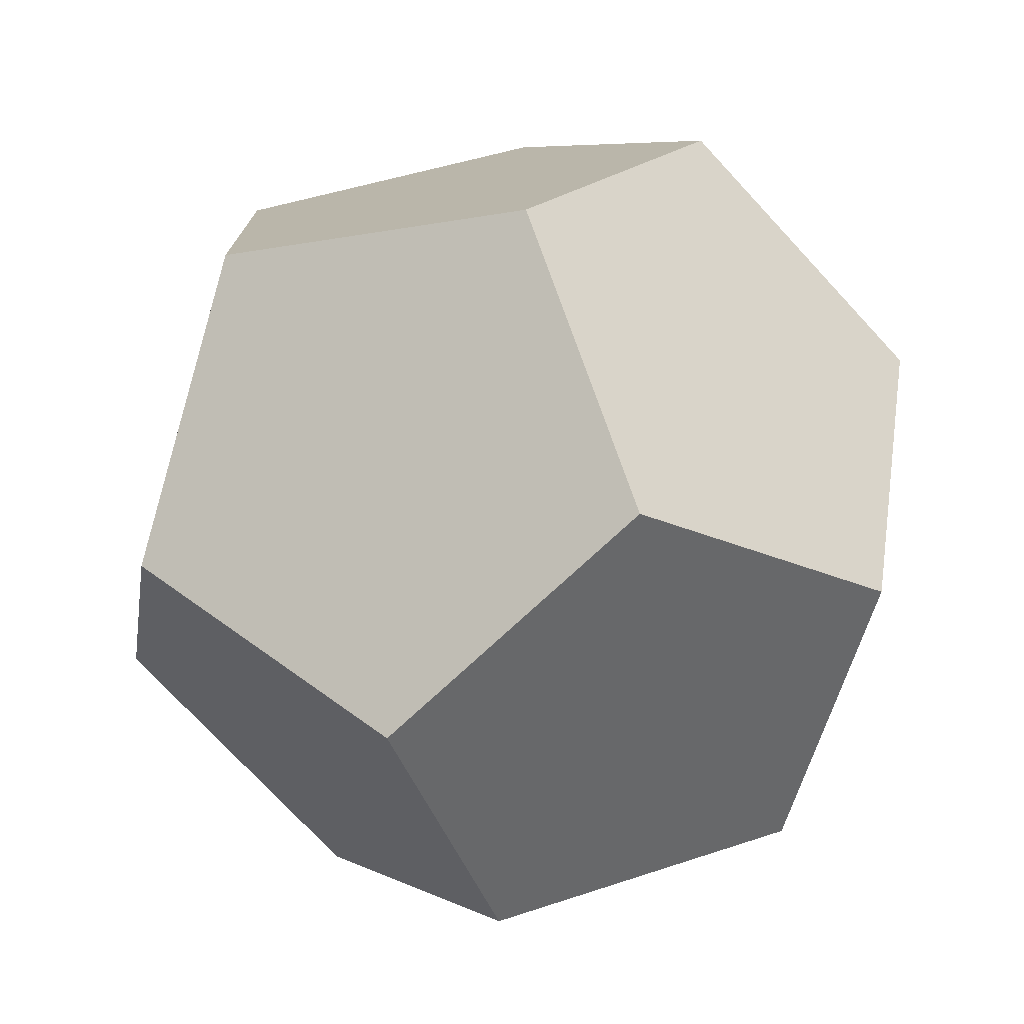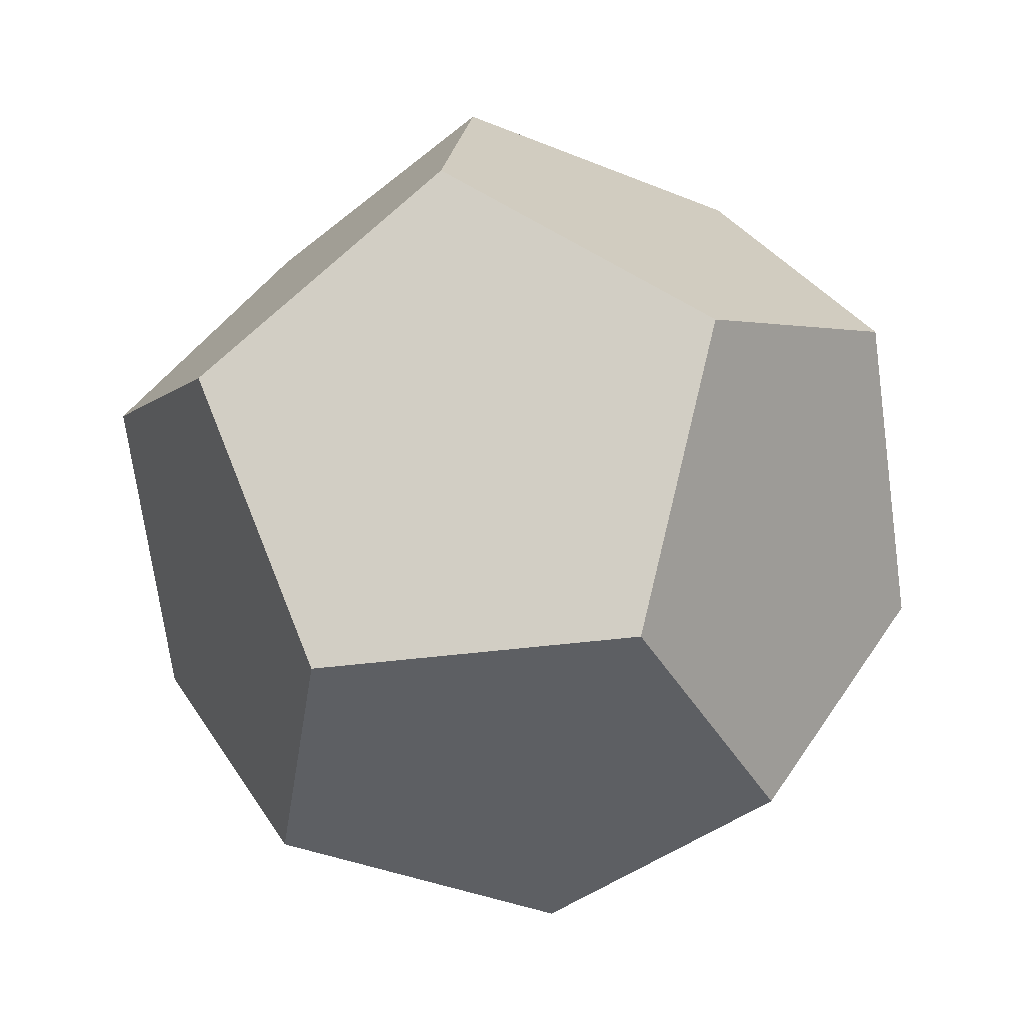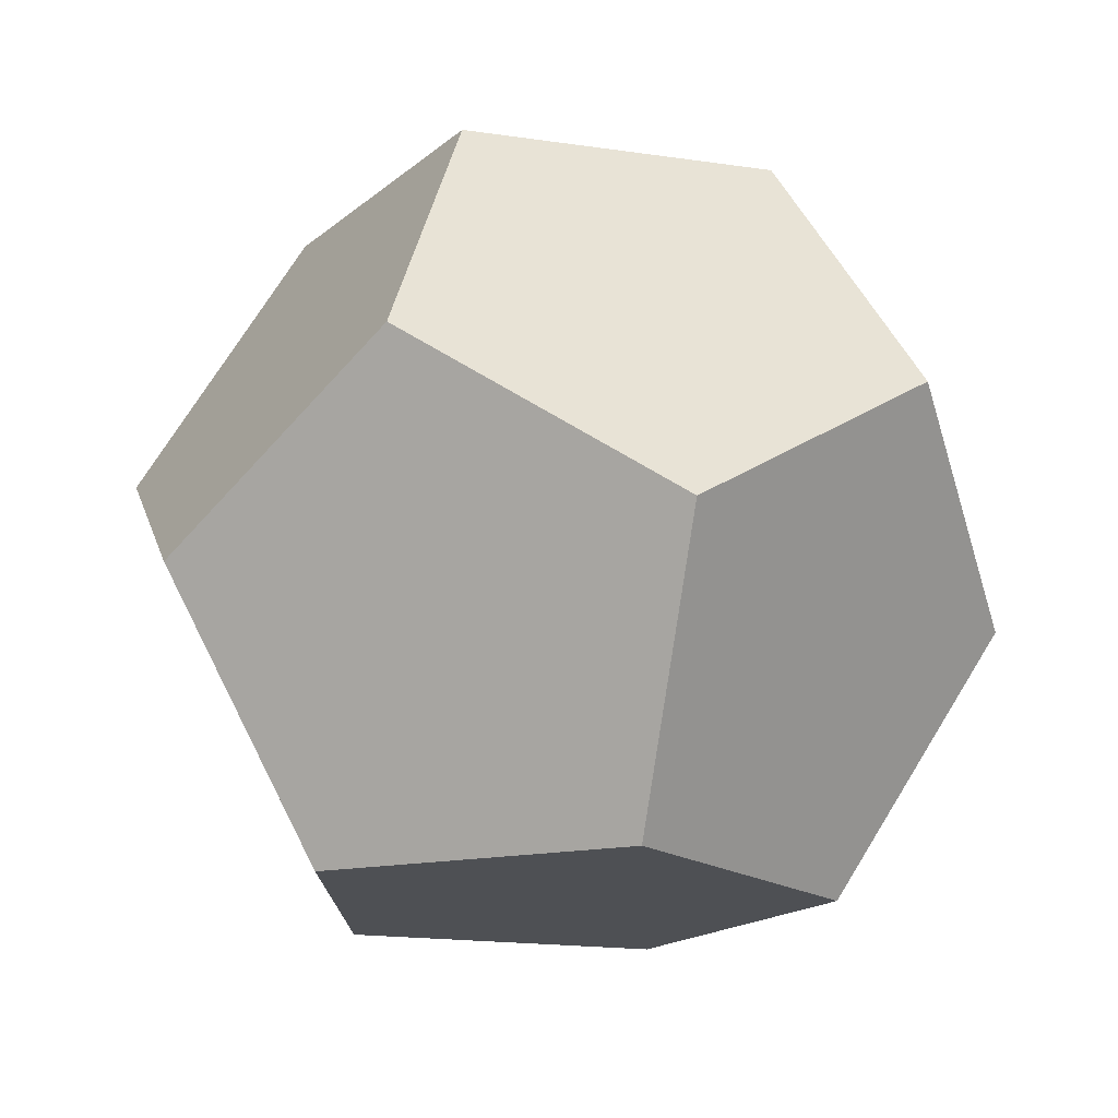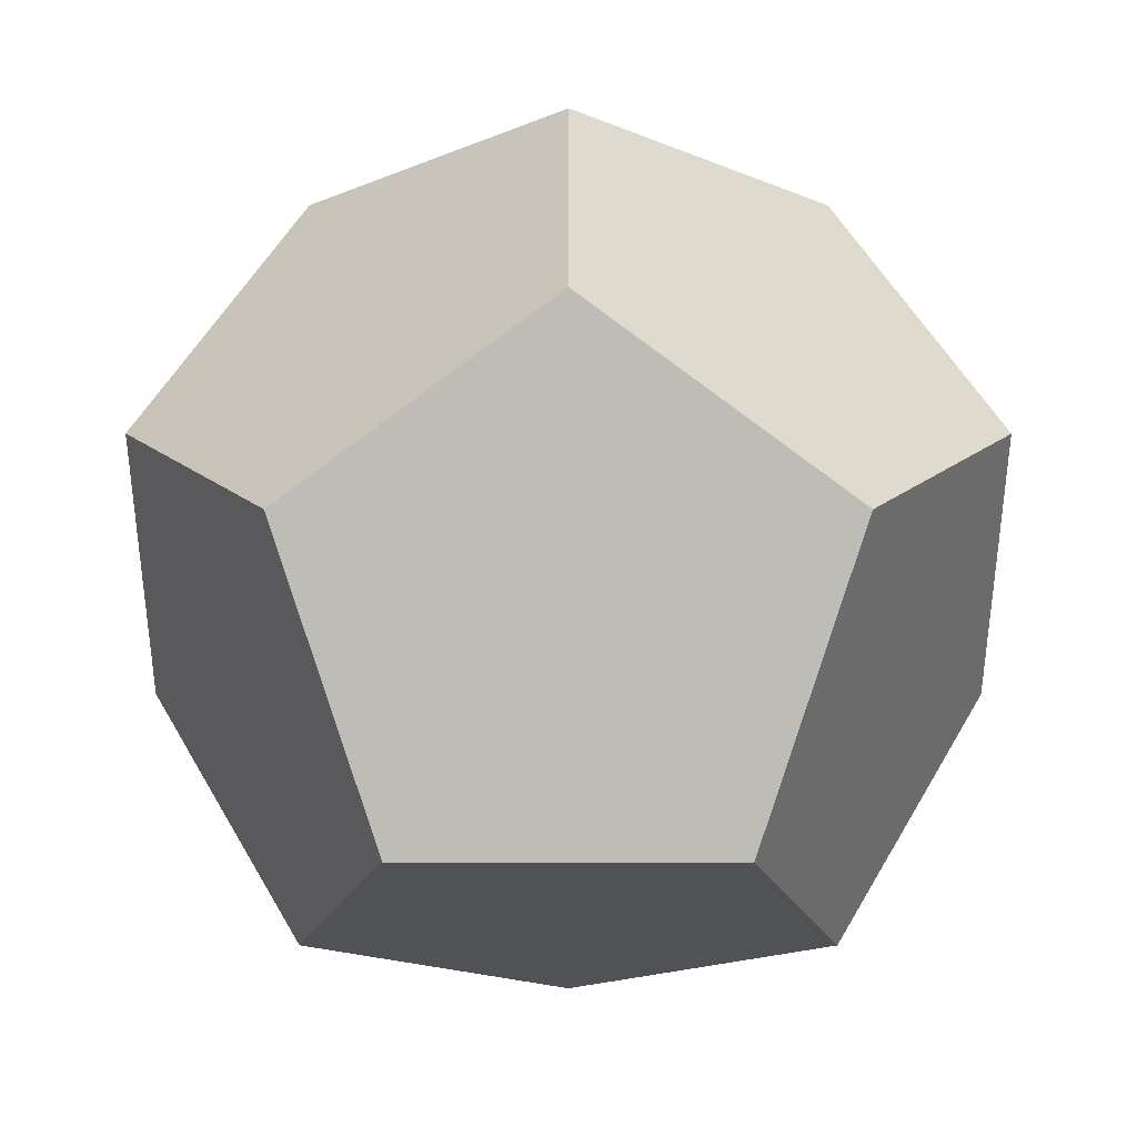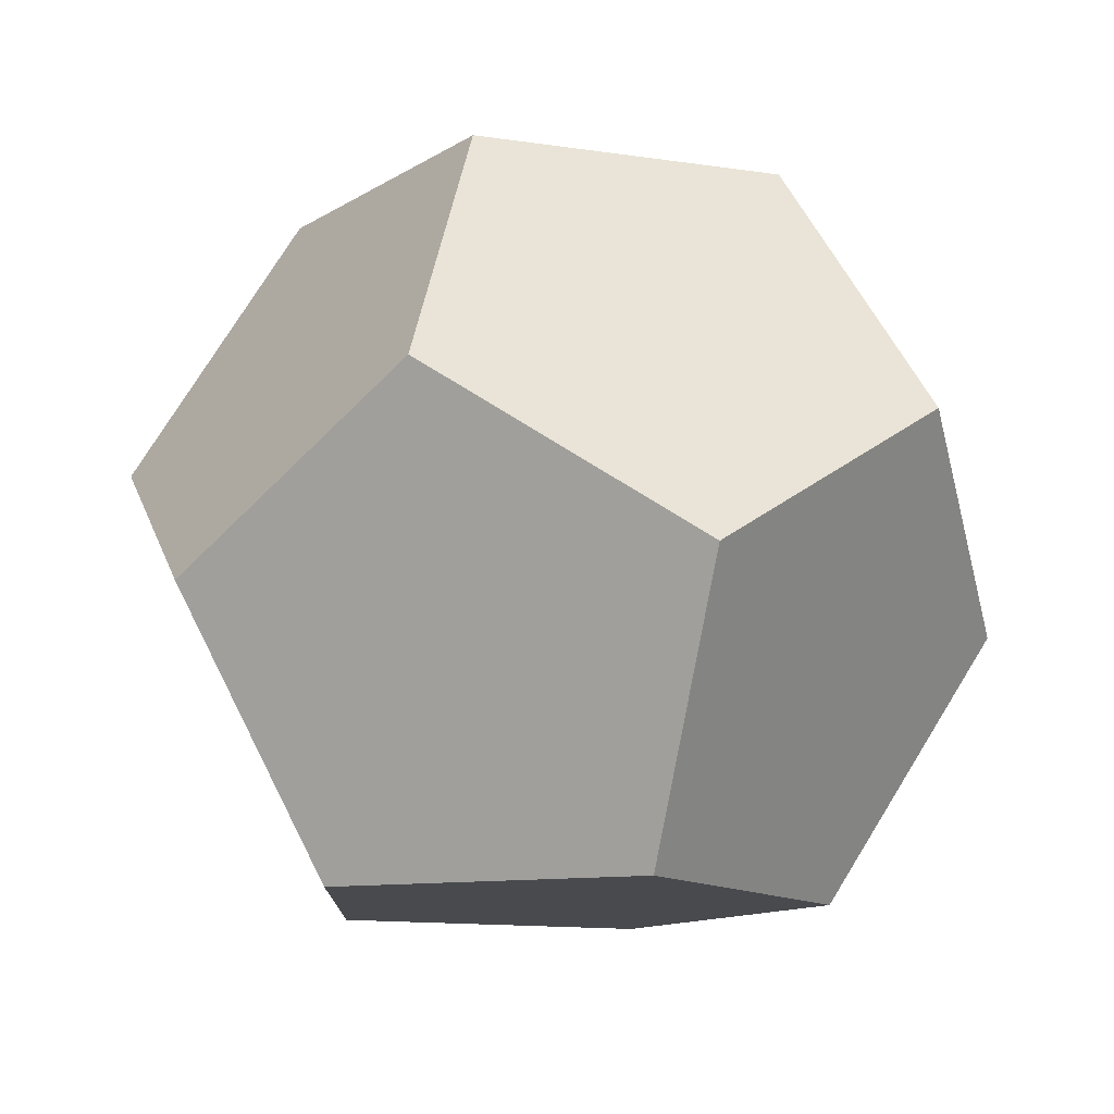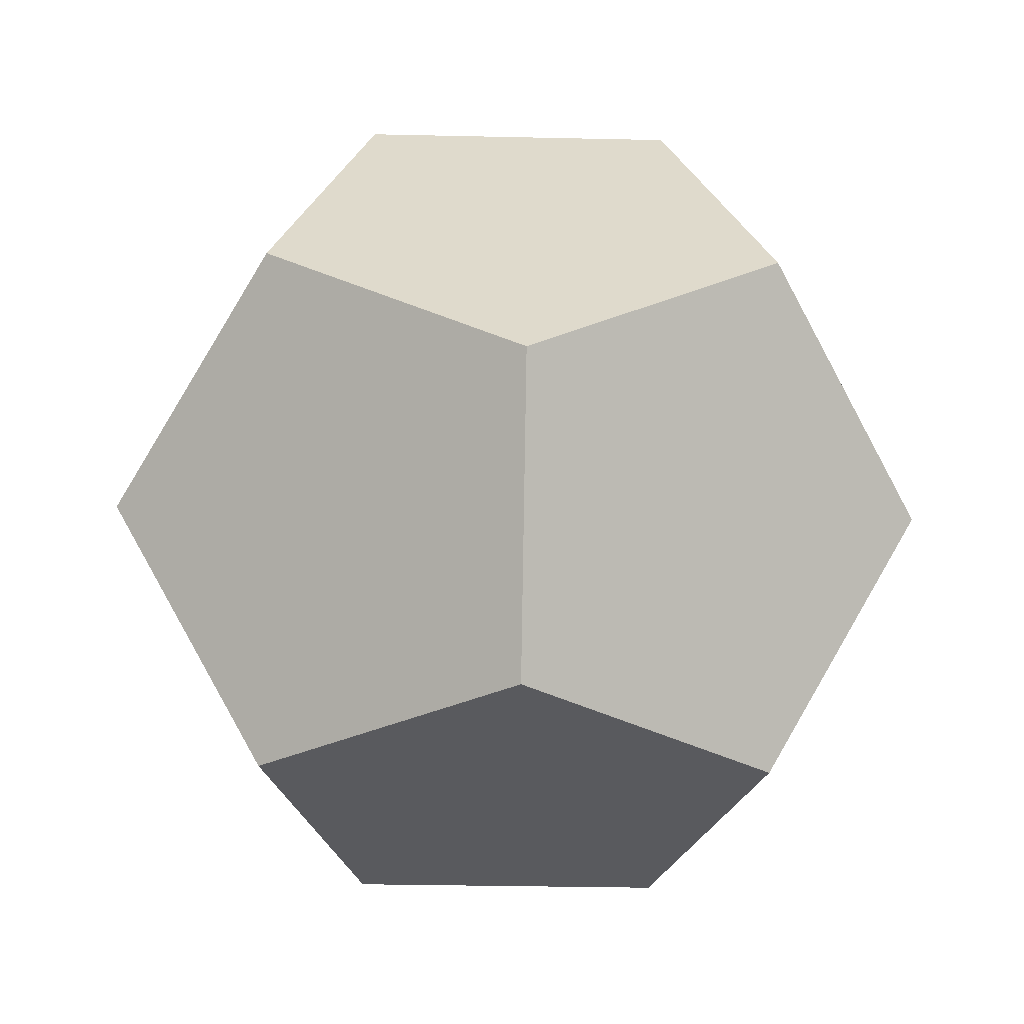
<metadata>
{"format":"obj","ext":"obj","renderer":"f3d","projection":"perspective","resolution":1024,"background":"white","views":[{"elev":-75.2,"azim":-168.8,"up":"+Z"},{"elev":-39.8,"azim":-8.7,"up":"+Y"},{"elev":-18.5,"azim":146.3,"up":"+Y"},{"elev":37.1,"azim":58.3,"up":"+Z"},{"elev":-13.3,"azim":-144.7,"up":"+Y"},{"elev":-31.3,"azim":160.2,"up":"+Y"}]}
</metadata>
<code>
o Icosphere
v 1.113 0.2628 0.8088
v 0.2628 -1.113 0.8088
v -0.688 -1.113 0.4999
v 0.4252 -0.2628 1.309
v -0.688 -1.113 -0.4999
v -1.113 -0.2628 -0.8088
v 0.4252 -0.2628 -1.309
v 1.376 -0.2628 0
v 0.8505 -1.113 0
v 0.2628 -1.113 -0.8088
v 0.688 1.113 0.4999
v -1.113 -0.2628 0.8088
v -0.4252 0.2628 1.309
v -0.2628 1.113 0.8088
v -0.4252 0.2628 -1.309
v -1.376 0.2628 0
v -0.8505 1.113 0
v 1.113 0.2628 -0.8088
v 0.688 1.113 -0.4999
v -0.2628 1.113 -0.8088
f 5 9 2
f 8 4 2
f 2 13 12
f 3 16 6
f 5 15 7
f 9 7 18
f 4 11 14
f 12 14 17
f 6 17 20
f 7 20 19
f 8 19 11
f 11 20 17
f 2 3 5
f 5 10 9
f 2 9 8
f 8 1 4
f 12 3 2
f 2 4 13
f 6 5 3
f 3 12 16
f 7 10 5
f 5 6 15
f 18 8 9
f 9 10 7
f 14 13 4
f 4 1 11
f 17 16 12
f 12 13 14
f 20 15 6
f 6 16 17
f 19 18 7
f 7 15 20
f 11 1 8
f 8 18 19
f 17 14 11
f 11 19 20

</code>
